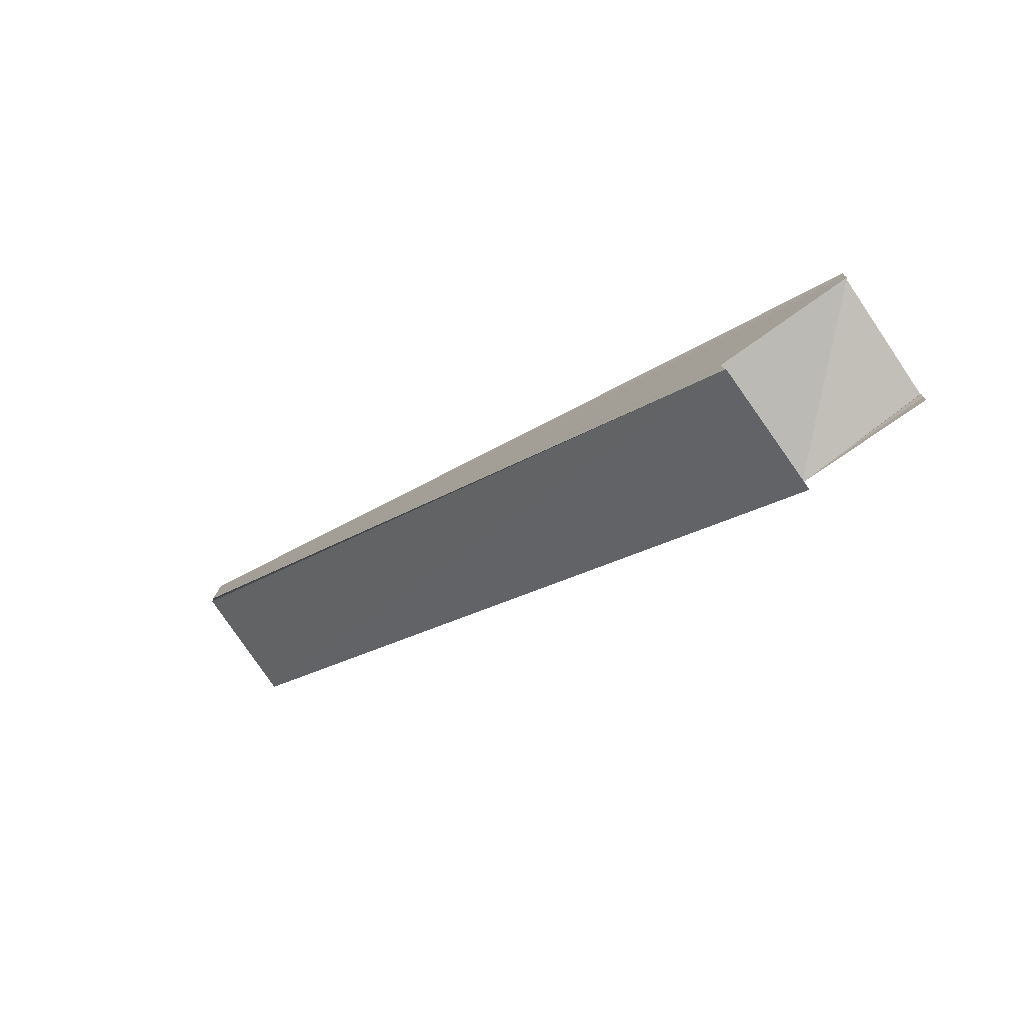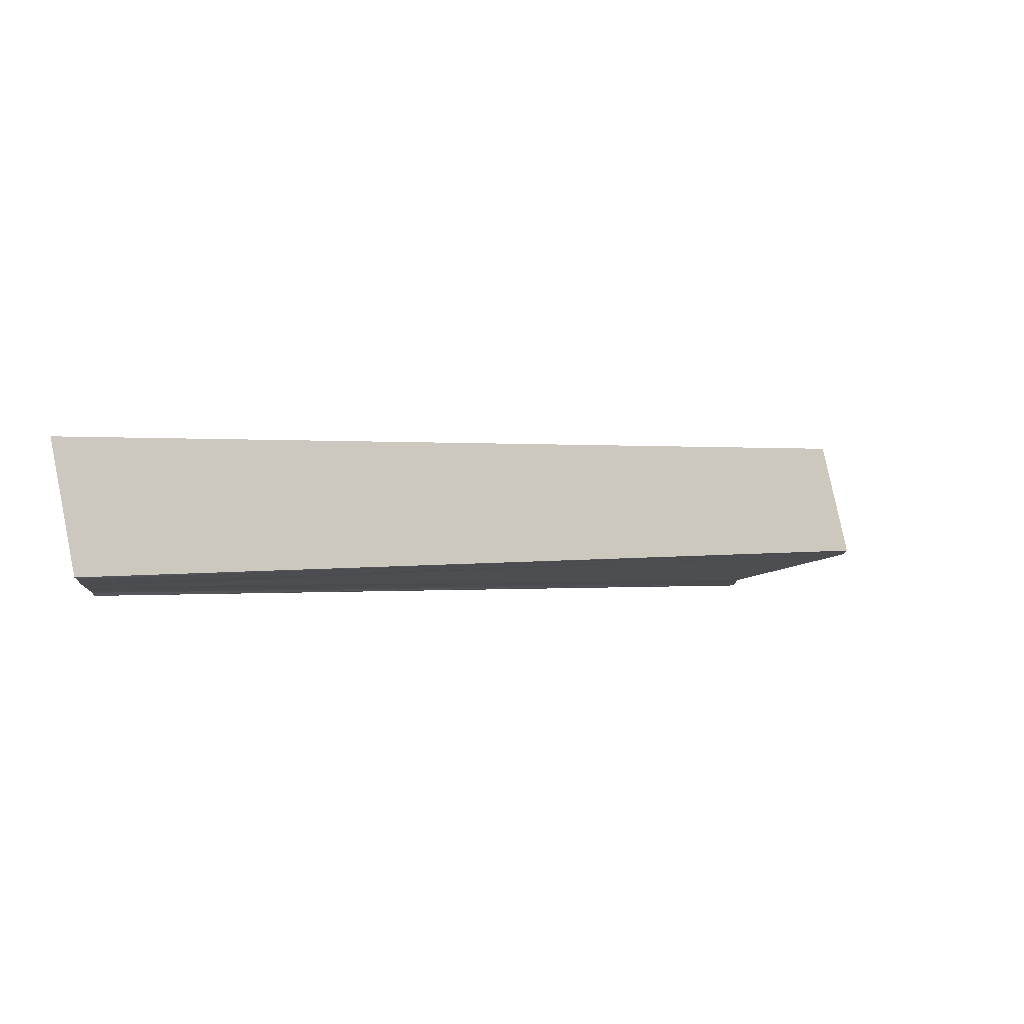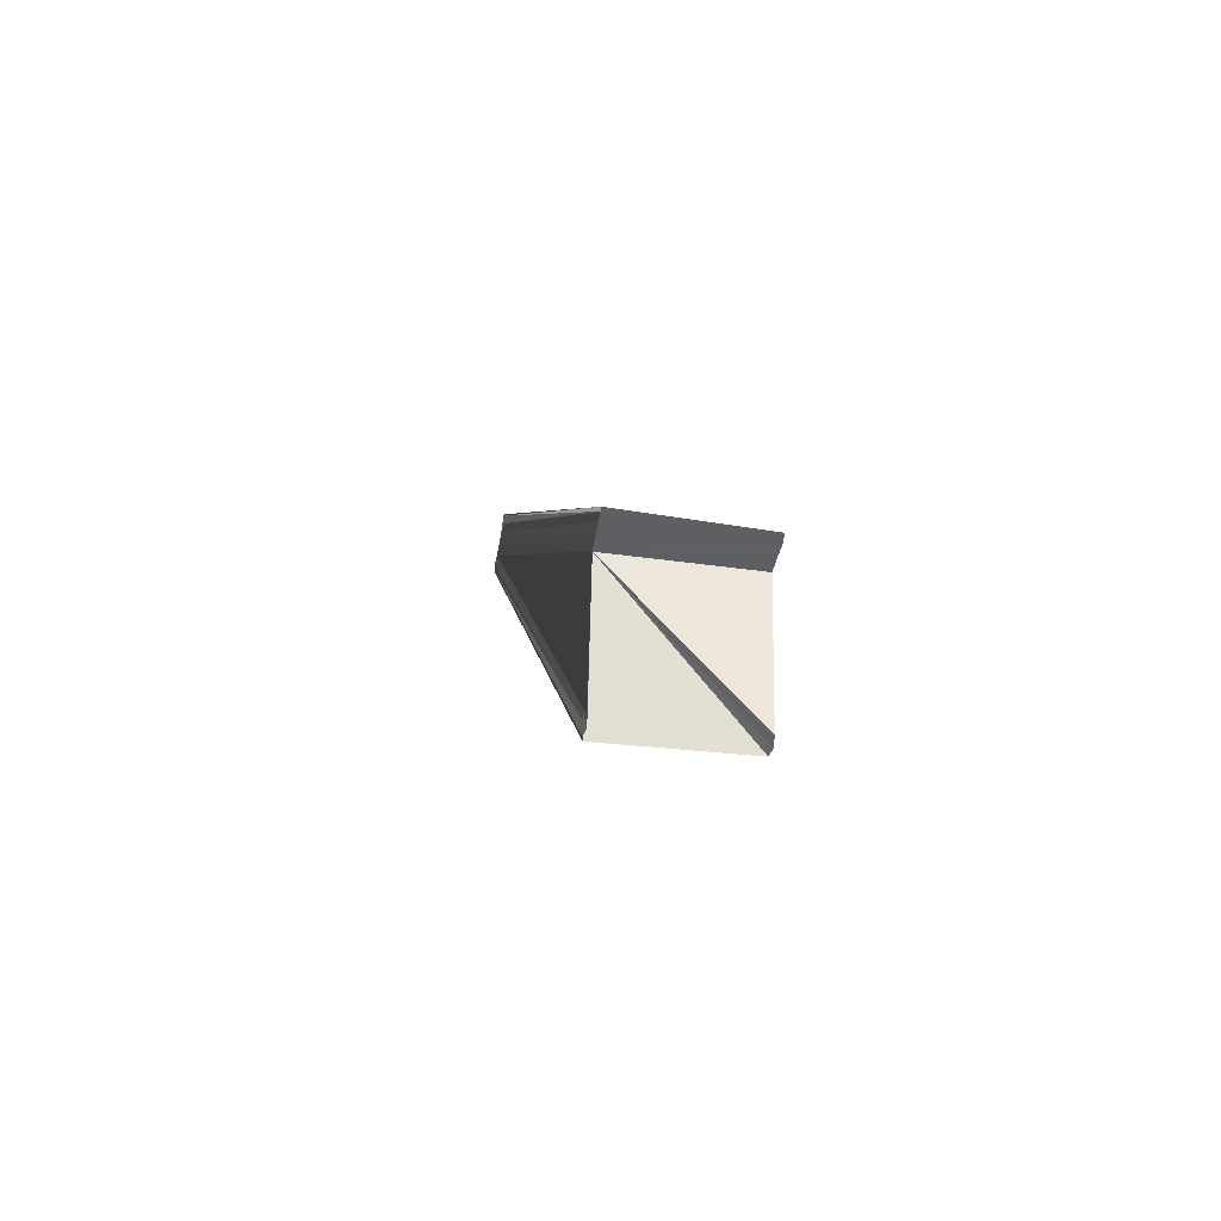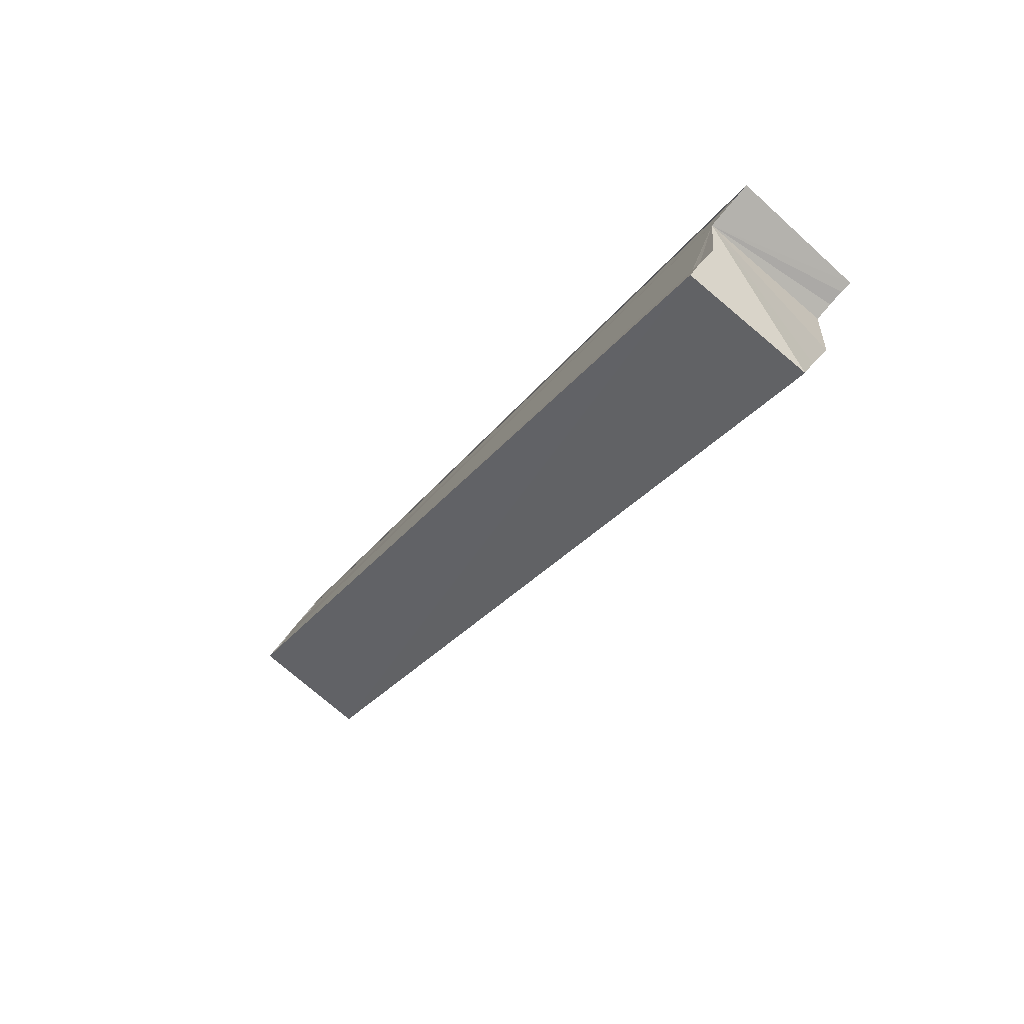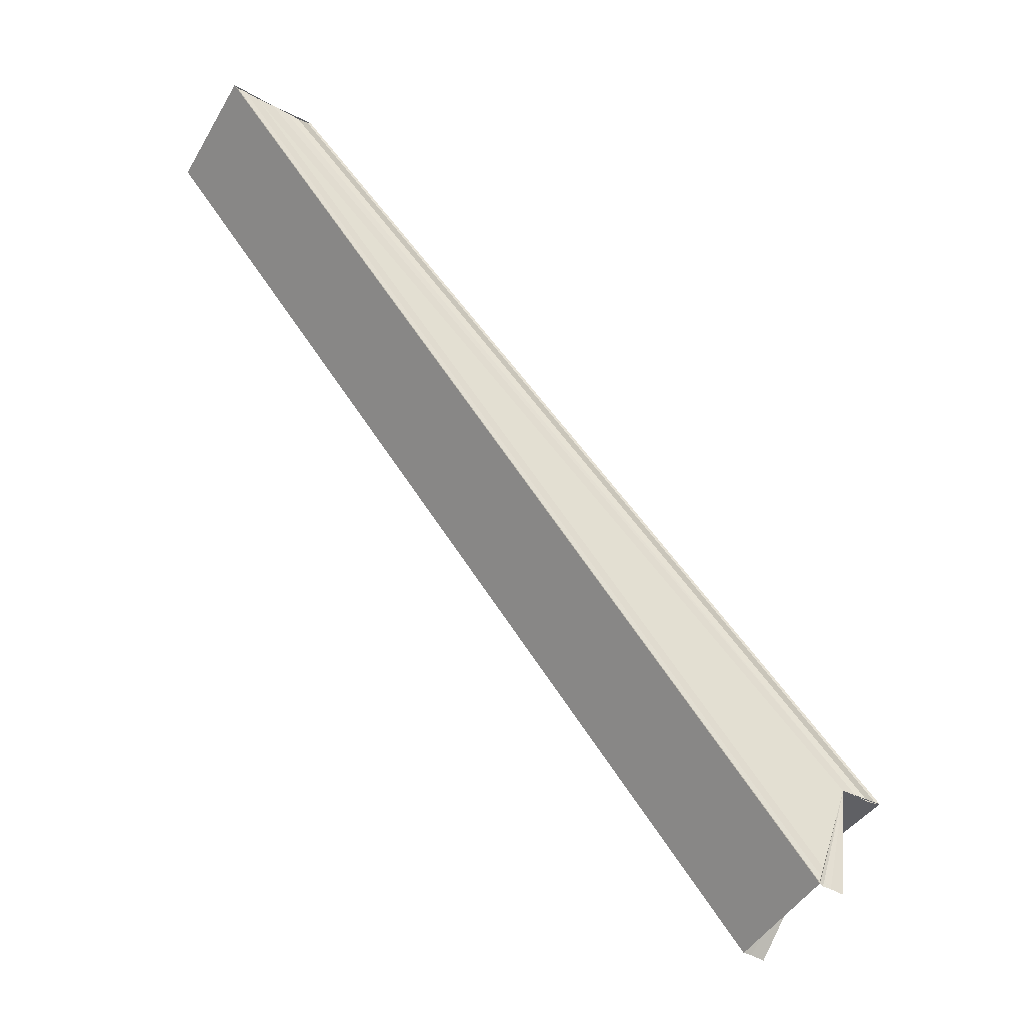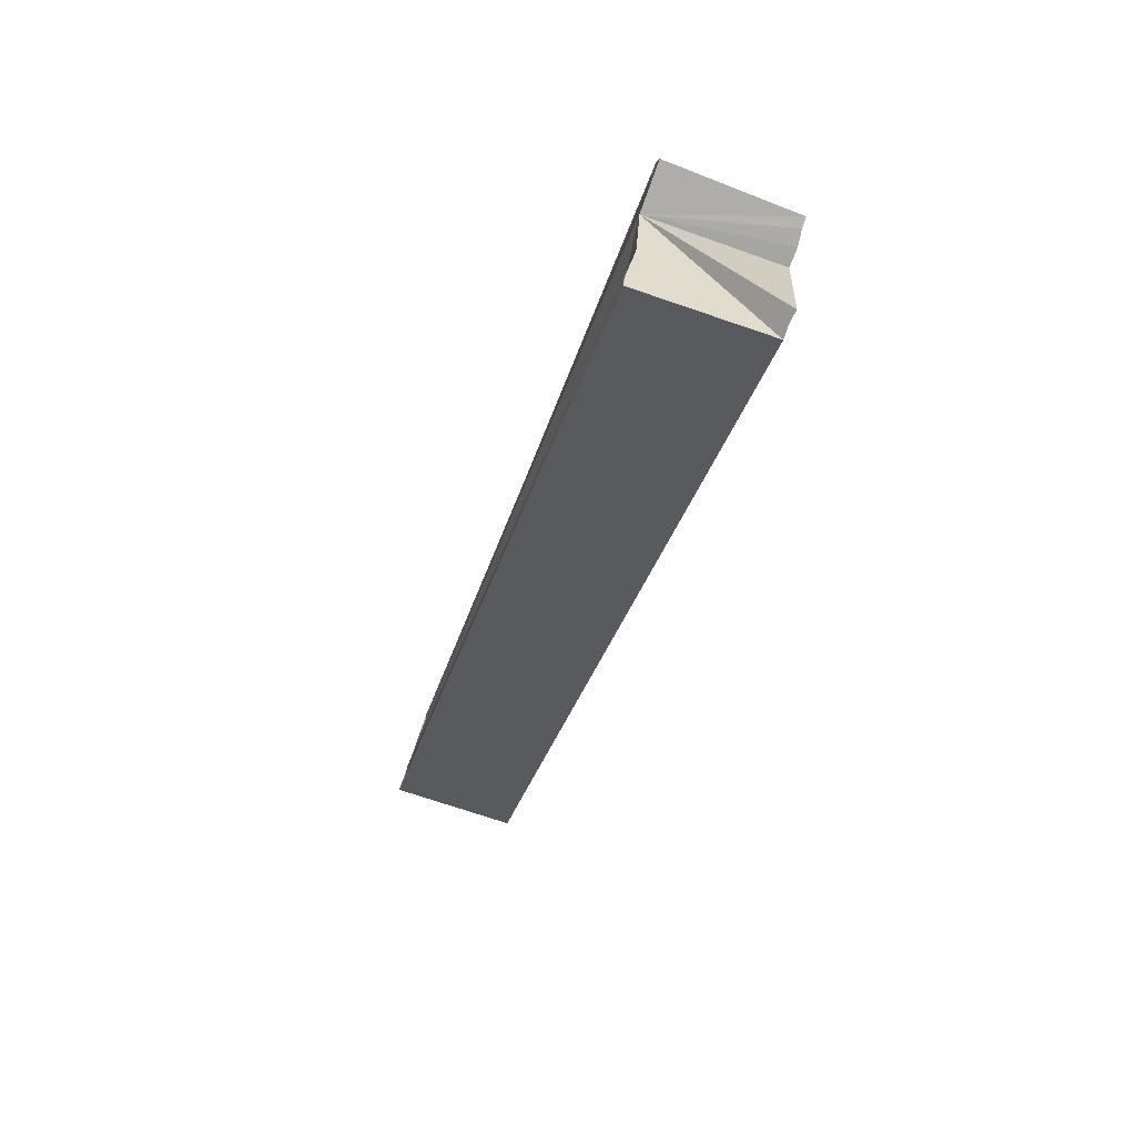
<metadata>
{"format":"obj","ext":"obj","renderer":"f3d","projection":"perspective","resolution":1024,"background":"white","views":[{"elev":-78.9,"azim":-55.7,"up":"+Z"},{"elev":77.7,"azim":-101.8,"up":"+Z"},{"elev":-41.7,"azim":171.1,"up":"+Y"},{"elev":-79.5,"azim":139.6,"up":"+Y"},{"elev":-45.1,"azim":58.2,"up":"+Y"},{"elev":-77.0,"azim":160.5,"up":"+Y"}]}
</metadata>
<code>
o 16014
v 2220 1863 7.404
v 2220 1863 7.402
v 2220 1863 7.457
v 2220 1863 7.455
v 2220 1863 7.401
v 2220 1863 7.454
v 2220 1863 7.4
v 2220 1863 7.453
v 2220 1863 7.4
v 2220 1863 7.4
v 2220 1863 7.453
v 2220 1863 7.4
v 2220 1863 7.401
v 2220 1863 7.402
v 2220 1863 7.453
v 2220 1863 7.453
v 2220 1863 7.453
v 2220 1863 7.454
v 2220 1863 7.455
v 2220 1863 7.457
v 2220 1863 7.458
v 2220 1863 7.459
v 2220 1863 7.46
v 2220 1863 7.46
v 2220 1863 7.458
v 2220 1863 7.459
v 2220 1863 7.405
v 2220 1863 7.406
v 2220 1863 7.407
v 2220 1863 7.404
v 2220 1863 7.407
v 2220 1863 7.406
v 2220 1863 7.405
v 2220 1863 7.407
v 2220 1863 7.404
v 2220 1863 7.405
v 2220 1863 7.407
v 2220 1863 7.405
v 2220 1863 7.406
v 2220 1863 7.404
v 2220 1863 7.459
v 2220 1863 7.46
v 2220 1863 7.458
v 2220 1863 7.406
v 2220 1863 7.457
v 2220 1863 7.405
v 2220 1863 7.455
v 2220 1863 7.404
v 2220 1863 7.454
v 2220 1863 7.402
v 2220 1863 7.453
v 2220 1863 7.401
v 2220 1863 7.4
v 2220 1863 7.401
v 2220 1863 7.402
v 2220 1863 7.454
v 2220 1863 7.404
v 2220 1863 7.455
v 2220 1863 7.405
v 2220 1863 7.457
v 2220 1863 7.406
v 2220 1863 7.458
v 2220 1863 7.407
v 2220 1863 7.459
v 2220 1863 7.4
v 2220 1863 7.4
v 2220 1863 7.453
v 2220 1863 7.407
v 2220 1863 7.407
v 2220 1863 7.46
v 2220 1863 7.407
v 2220 1863 7.46
v 2220 1863 7.407
v 2220 1863 7.407
v 2220 1863 7.46
v 2220 1863 7.46
v 2220 1863 7.46
v 2220 1863 7.407
v 2220 1863 7.406
v 2220 1863 7.404
v 2220 1863 7.405
v 2220 1863 7.404
f 1 2 3
f 3 2 4
f 2 5 4
f 4 5 6
f 5 7 6
f 6 7 8
f 7 9 8
f 8 10 11
f 1 12 10
f 1 13 12
f 1 14 13
f 15 12 16
f 3 15 17
f 3 16 18
f 3 18 19
f 3 19 20
f 3 20 21
f 3 21 22
f 3 22 23
f 3 23 24
f 25 1 3
f 26 27 25
f 1 28 29
f 30 29 31
f 30 32 33
f 1 34 32
f 35 36 28
f 35 37 34
f 38 35 25
f 39 38 26
f 35 40 14
f 41 34 42
f 43 44 41
f 45 46 43
f 47 48 45
f 49 50 47
f 51 52 49
f 53 54 51
f 54 55 56
f 55 57 58
f 57 59 60
f 59 61 62
f 61 63 64
f 65 66 67
f 68 69 70
f 70 71 72
f 73 74 75
f 74 39 76
f 77 78 76
f 76 79 26
f 80 81 82

</code>
